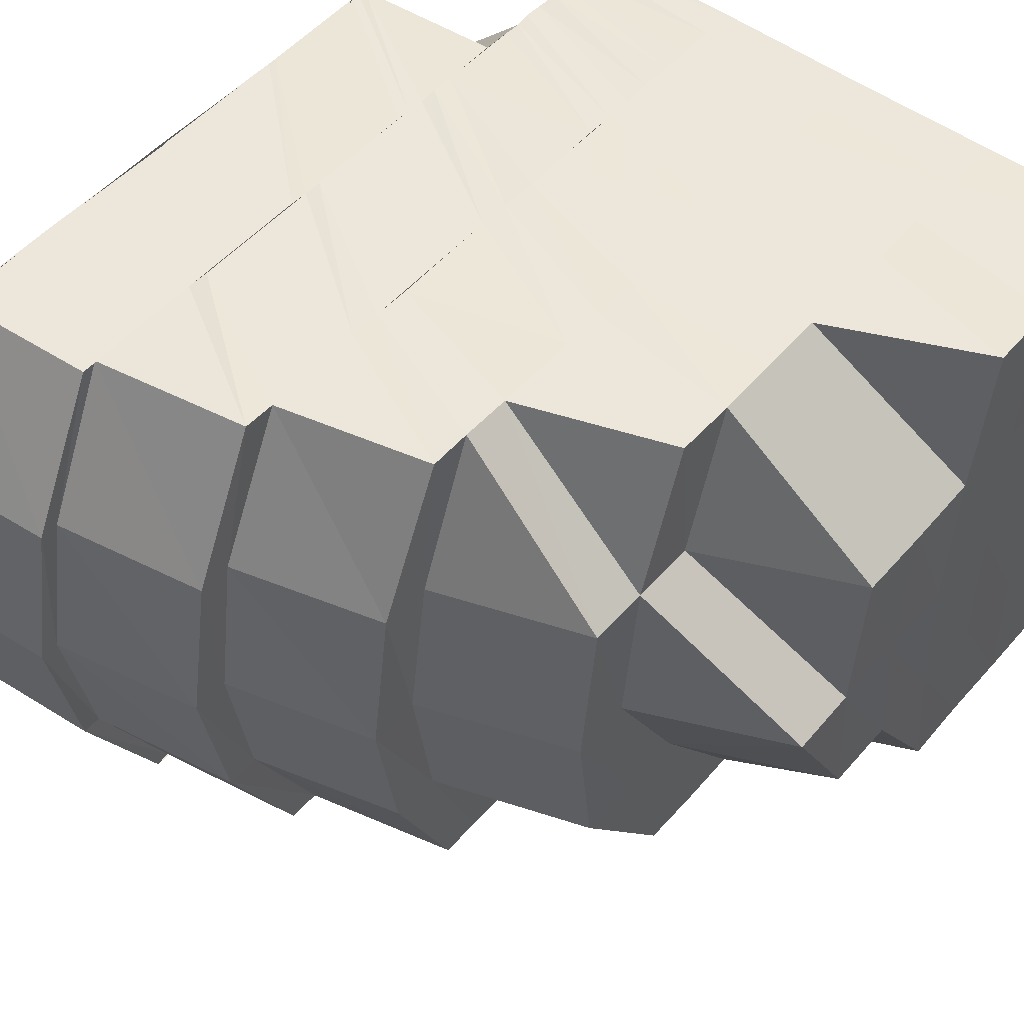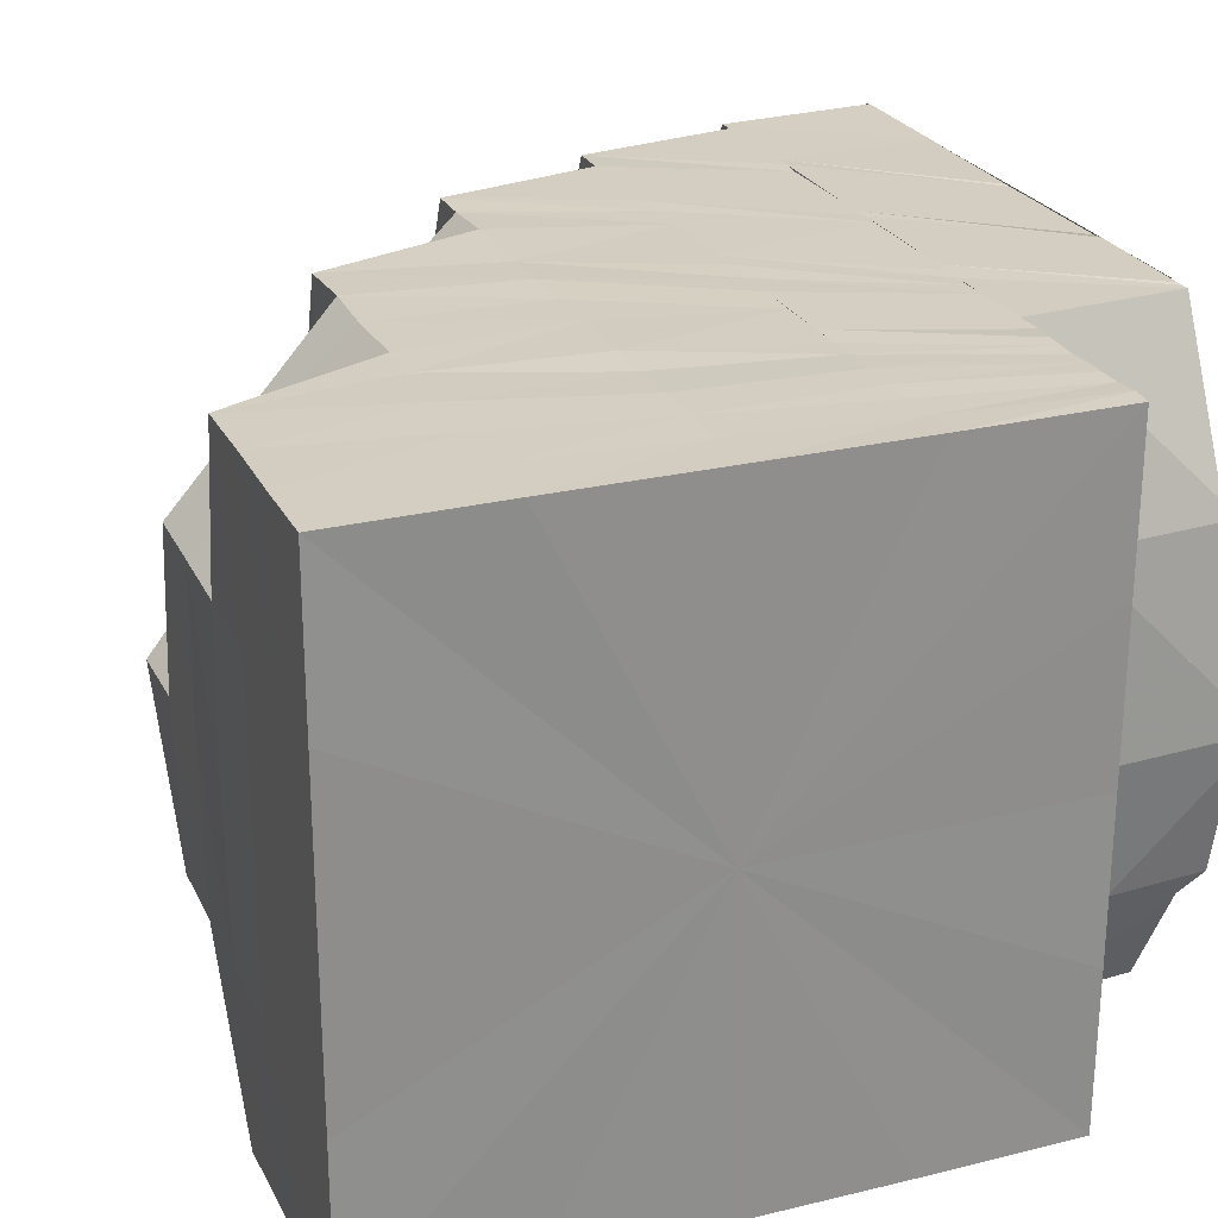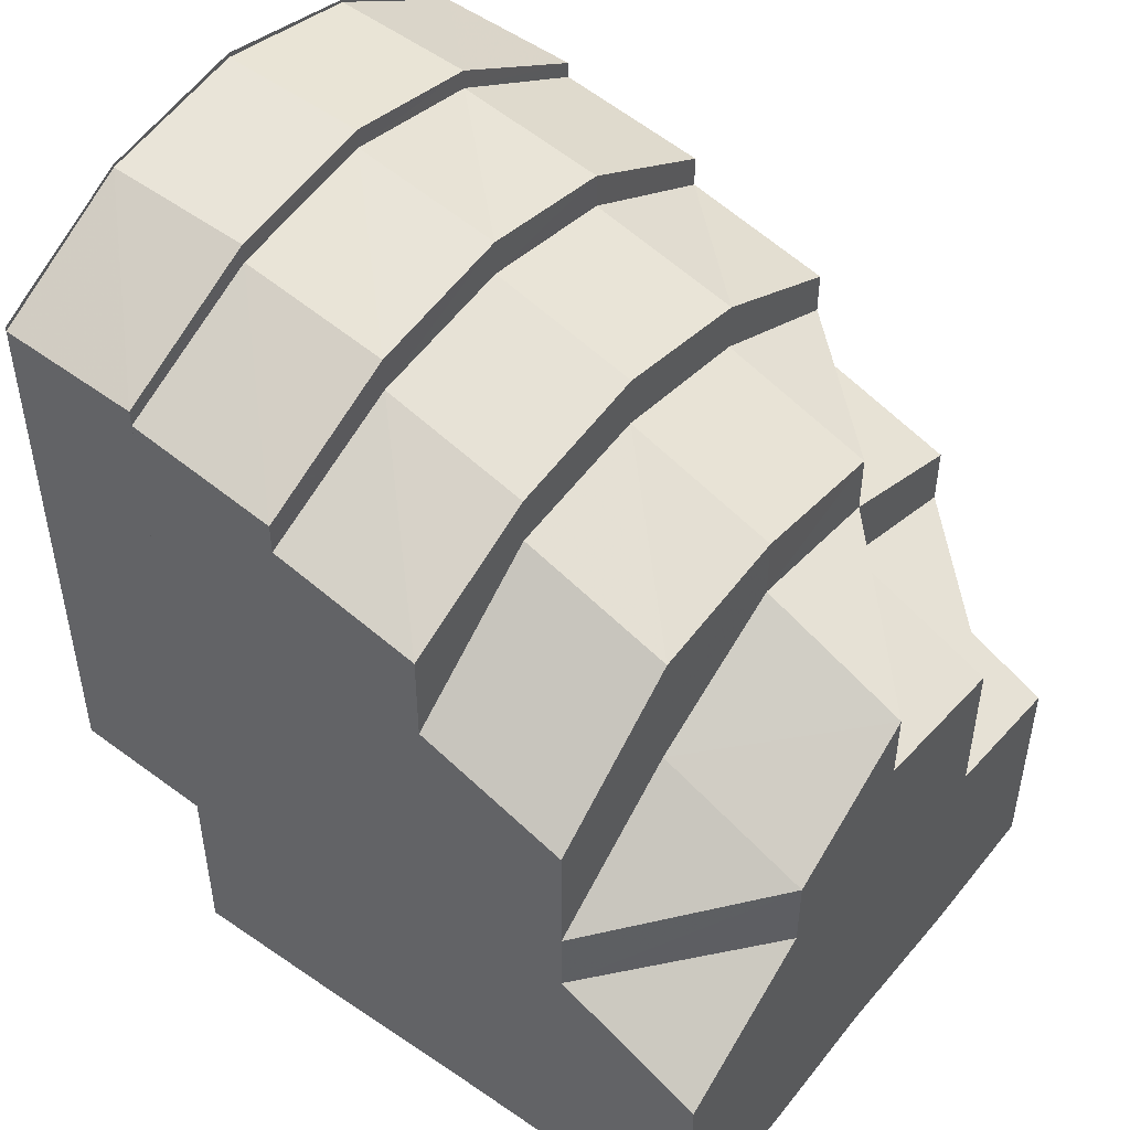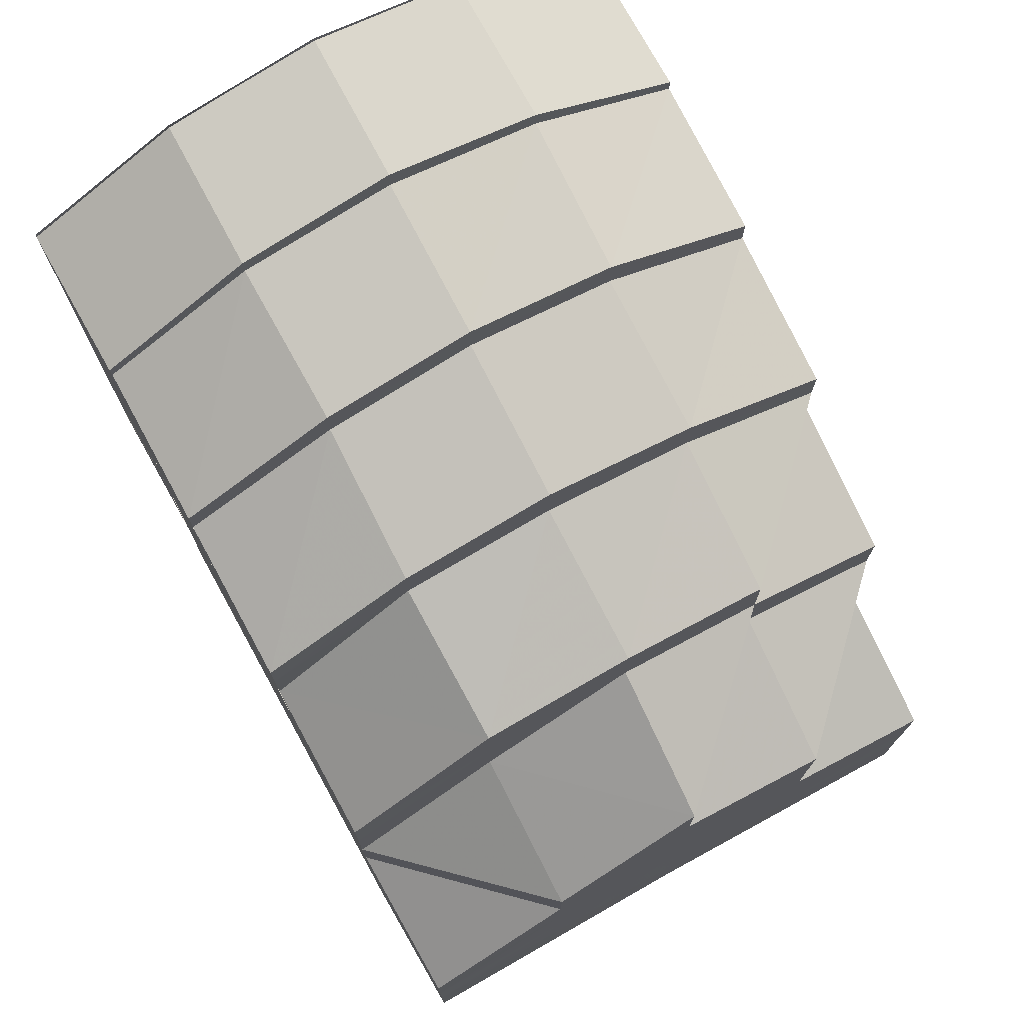
<metadata>
{"format":"obj","ext":"obj","renderer":"f3d","projection":"perspective","resolution":1024,"background":"white","views":[{"elev":50.6,"azim":39.2,"up":"+Y"},{"elev":25.1,"azim":158.4,"up":"+Y"},{"elev":47.7,"azim":37.4,"up":"+Z"},{"elev":74.3,"azim":60.9,"up":"+Z"}]}
</metadata>
<code>
o 12631
v 2172 1875 12.15
v 2172 1875 12.15
v 2172 1875 12.15
v 2172 1875 12.15
v 2172 1875 12.14
v 2172 1875 12.15
v 2172 1875 12.15
v 2172 1875 12.14
v 2172 1875 12.15
v 2172 1875 12.15
v 2172 1875 12.15
v 2172 1875 12.14
v 2172 1875 12.14
v 2172 1875 12.14
v 2172 1875 12.14
v 2172 1875 12.13
v 2172 1875 12.14
v 2172 1875 12.13
v 2172 1875 12.12
v 2172 1875 12.12
v 2172 1875 12.11
v 2172 1875 12.11
v 2172 1875 12.14
v 2172 1875 12.15
v 2172 1875 12.11
v 2172 1875 12.11
v 2172 1875 12.1
v 2172 1875 12.15
v 2172 1875 12.15
v 2172 1875 12.14
v 2172 1875 12.14
v 2172 1875 12.1
v 2172 1875 12.11
v 2172 1875 12.1
v 2172 1875 12.15
v 2172 1875 12.15
v 2172 1875 12.15
v 2172 1875 12.14
v 2172 1875 12.1
v 2172 1875 12.1
v 2172 1875 12.14
v 2172 1875 12.15
v 2172 1875 12.14
v 2172 1875 12.14
v 2172 1875 12.14
v 2172 1875 12.14
v 2172 1875 12.15
v 2172 1875 12.15
v 2172 1875 12.15
v 2172 1875 12.14
v 2172 1875 12.14
v 2172 1875 12.14
v 2172 1875 12.14
v 2172 1875 12.14
v 2172 1875 12.14
v 2172 1875 12.14
v 2172 1875 12.14
v 2172 1875 12.14
v 2172 1875 12.14
v 2172 1875 12.14
v 2172 1875 12.14
v 2172 1875 12.14
v 2172 1875 12.13
v 2172 1875 12.13
v 2172 1875 12.12
v 2172 1875 12.14
v 2172 1875 12.13
v 2172 1875 12.13
v 2172 1875 12.13
v 2172 1875 12.13
v 2172 1875 12.14
v 2172 1875 12.14
v 2172 1875 12.14
v 2172 1875 12.14
v 2172 1875 12.14
v 2172 1875 12.13
v 2172 1875 12.13
v 2172 1875 12.12
v 2172 1875 12.13
v 2172 1875 12.11
v 2172 1875 12.11
v 2172 1875 12.12
v 2172 1875 12.11
v 2172 1875 12.12
v 2172 1875 12.12
v 2172 1875 12.11
v 2172 1875 12.12
v 2172 1875 12.12
v 2172 1875 12.1
v 2172 1875 12.11
v 2172 1875 12.12
v 2172 1875 12.12
v 2172 1875 12.13
v 2172 1875 12.13
v 2172 1875 12.14
v 2172 1875 12.13
v 2172 1875 12.14
v 2172 1875 12.14
v 2172 1875 12.12
v 2172 1875 12.12
v 2172 1875 12.13
v 2172 1875 12.13
v 2172 1875 12.13
v 2172 1875 12.13
v 2172 1875 12.13
v 2172 1875 12.13
v 2172 1875 12.13
v 2172 1875 12.13
v 2172 1875 12.13
v 2172 1875 12.13
v 2172 1875 12.13
v 2172 1875 12.12
v 2172 1875 12.14
v 2172 1875 12.14
v 2172 1875 12.14
v 2172 1875 12.14
v 2172 1875 12.12
v 2172 1875 12.12
v 2172 1875 12.12
v 2172 1875 12.11
v 2172 1875 12.13
v 2172 1875 12.1
v 2172 1875 12.11
v 2172 1875 12.11
v 2172 1875 12.11
v 2172 1875 12.11
v 2172 1875 12.11
v 2172 1875 12.11
v 2172 1875 12.12
v 2172 1875 12.11
v 2172 1875 12.12
v 2172 1875 12.13
v 2172 1875 12.13
v 2172 1875 12.12
v 2172 1875 12.13
v 2172 1875 12.14
v 2172 1875 12.14
v 2172 1875 12.14
v 2172 1875 12.14
v 2172 1875 12.15
v 2172 1875 12.15
v 2172 1875 12.15
v 2172 1875 12.14
v 2172 1875 12.14
v 2172 1875 12.15
v 2172 1875 12.15
v 2172 1875 12.14
v 2172 1875 12.15
v 2172 1875 12.13
v 2172 1875 12.12
v 2172 1875 12.12
v 2172 1875 12.11
v 2172 1875 12.11
v 2172 1875 12.15
v 2172 1875 12.14
v 2172 1875 12.15
v 2172 1875 12.15
v 2172 1875 12.14
v 2172 1875 12.13
v 2172 1875 12.14
v 2172 1875 12.12
v 2172 1875 12.11
v 2172 1875 12.11
v 2172 1875 12.1
v 2172 1875 12.1
v 2172 1875 12.11
v 2172 1875 12.1
v 2172 1875 12.1
v 2172 1875 12.11
v 2172 1875 12.1
v 2172 1875 12.1
v 2172 1875 12.11
v 2172 1875 12.1
v 2172 1875 12.1
v 2172 1875 12.1
v 2172 1875 12.1
v 2172 1875 12.1
v 2172 1875 12.1
v 2172 1875 12.1
v 2172 1875 12.1
v 2172 1875 12.11
v 2172 1875 12.1
v 2172 1875 12.1
v 2172 1875 12.1
v 2172 1875 12.1
v 2172 1875 12.11
v 2172 1875 12.1
v 2172 1875 12.1
v 2172 1875 12.1
v 2172 1875 12.1
v 2172 1875 12.1
v 2172 1875 12.1
v 2172 1875 12.1
v 2172 1875 12.1
v 2172 1875 12.1
v 2172 1875 12.1
v 2172 1875 12.1
v 2172 1875 12.1
v 2172 1875 12.1
v 2172 1875 12.1
v 2172 1875 12.1
v 2172 1875 12.11
v 2172 1875 12.11
v 2172 1875 12.1
v 2172 1875 12.11
v 2172 1875 12.1
v 2172 1875 12.1
v 2172 1875 12.11
v 2172 1875 12.11
v 2172 1875 12.12
v 2172 1875 12.11
v 2172 1875 12.1
v 2172 1875 12.12
v 2172 1875 12.12
v 2172 1875 12.12
v 2172 1875 12.12
v 2172 1875 12.12
v 2172 1875 12.13
v 2172 1875 12.12
v 2172 1875 12.12
v 2172 1875 12.13
v 2172 1875 12.11
v 2172 1875 12.12
v 2172 1875 12.12
v 2172 1875 12.12
v 2172 1875 12.12
v 2172 1875 12.12
v 2172 1875 12.12
v 2172 1875 12.12
v 2172 1875 12.12
v 2172 1875 12.12
v 2172 1875 12.11
v 2172 1875 12.12
v 2172 1875 12.11
v 2172 1875 12.11
v 2172 1875 12.1
v 2172 1875 12.11
v 2172 1875 12.11
v 2172 1875 12.1
v 2172 1875 12.11
v 2172 1875 12.1
v 2172 1875 12.11
v 2172 1875 12.12
v 2172 1875 12.11
v 2172 1875 12.11
v 2172 1875 12.11
v 2172 1875 12.11
v 2172 1875 12.11
v 2172 1875 12.11
v 2172 1875 12.11
v 2172 1875 12.11
v 2172 1875 12.11
v 2172 1875 12.11
v 2172 1875 12.1
v 2172 1875 12.1
v 2172 1875 12.1
v 2172 1875 12.1
v 2172 1875 12.1
v 2172 1875 12.1
v 2172 1875 12.11
v 2172 1875 12.1
v 2172 1875 12.1
v 2172 1875 12.1
v 2172 1875 12.1
v 2172 1875 12.1
v 2172 1875 12.1
v 2172 1875 12.1
v 2172 1875 12.1
v 2172 1875 12.09
v 2172 1875 12.1
v 2172 1875 12.09
v 2172 1875 12.09
v 2172 1875 12.1
v 2172 1875 12.09
v 2172 1875 12.09
v 2172 1875 12.09
v 2172 1875 12.09
v 2172 1875 12.1
v 2172 1875 12.09
v 2172 1875 12.1
v 2172 1875 12.09
v 2172 1875 12.09
v 2172 1875 12.1
v 2172 1875 12.1
v 2172 1875 12.09
v 2172 1875 12.09
v 2172 1875 12.09
v 2172 1875 12.1
v 2172 1875 12.09
v 2172 1875 12.1
v 2172 1875 12.09
v 2172 1875 12.1
v 2172 1875 12.09
v 2172 1875 12.09
v 2172 1875 12.09
v 2172 1875 12.09
v 2172 1875 12.09
v 2172 1875 12.09
v 2172 1875 12.09
v 2172 1875 12.09
v 2172 1875 12.11
v 2172 1875 12.1
v 2172 1875 12.1
v 2172 1875 12.09
v 2172 1875 12.1
v 2172 1875 12.11
v 2172 1875 12.1
v 2172 1875 12.1
v 2172 1875 12.1
v 2172 1875 12.1
v 2172 1875 12.1
v 2172 1875 12.1
v 2172 1875 12.1
v 2172 1875 12.1
v 2172 1875 12.1
v 2172 1875 12.1
v 2172 1875 12.1
v 2172 1875 12.1
v 2172 1875 12.1
v 2172 1875 12.1
v 2172 1875 12.11
v 2172 1875 12.1
v 2172 1875 12.11
v 2172 1875 12.1
v 2172 1875 12.12
v 2172 1875 12.11
v 2172 1875 12.12
v 2172 1875 12.11
v 2172 1875 12.12
v 2172 1875 12.13
v 2172 1875 12.13
v 2172 1875 12.14
v 2172 1875 12.14
v 2172 1875 12.14
v 2172 1875 12.1
v 2172 1875 12.1
v 2172 1875 12.1
v 2172 1875 12.1
v 2172 1875 12.1
v 2172 1875 12.1
v 2172 1875 12.1
v 2172 1875 12.1
v 2172 1875 12.1
v 2172 1875 12.1
v 2172 1875 12.1
v 2172 1875 12.1
v 2172 1875 12.1
v 2172 1875 12.1
v 2172 1875 12.1
v 2172 1875 12.1
v 2172 1875 12.1
v 2172 1875 12.1
v 2172 1875 12.1
v 2172 1875 12.09
v 2172 1875 12.1
v 2172 1875 12.09
v 2172 1875 12.1
v 2172 1875 12.09
v 2172 1875 12.09
v 2172 1875 12.09
v 2172 1875 12.1
v 2172 1875 12.09
v 2172 1875 12.09
v 2172 1875 12.09
v 2172 1875 12.09
v 2172 1875 12.09
v 2172 1875 12.09
v 2172 1875 12.09
v 2172 1875 12.09
v 2172 1875 12.09
v 2172 1875 12.09
v 2172 1875 12.09
v 2172 1875 12.09
v 2172 1875 12.09
v 2172 1875 12.1
v 2172 1875 12.09
v 2172 1875 12.1
v 2172 1875 12.09
v 2172 1875 12.1
v 2172 1875 12.09
v 2172 1875 12.09
v 2172 1875 12.09
v 2172 1875 12.09
v 2172 1875 12.09
v 2172 1875 12.1
v 2172 1875 12.1
v 2172 1875 12.1
v 2172 1875 12.09
v 2172 1875 12.1
v 2172 1875 12.09
v 2172 1875 12.09
v 2172 1875 12.1
v 2172 1875 12.1
v 2172 1875 12.1
v 2172 1875 12.1
v 2172 1875 12.1
v 2172 1875 12.1
v 2172 1875 12.1
v 2172 1875 12.1
v 2172 1875 12.1
v 2172 1875 12.1
v 2172 1875 12.1
v 2172 1875 12.1
v 2172 1875 12.1
v 2172 1875 12.1
v 2172 1875 12.1
v 2172 1875 12.1
v 2172 1875 12.1
v 2172 1875 12.1
v 2172 1875 12.1
v 2172 1875 12.1
v 2172 1875 12.1
v 2172 1875 12.1
v 2172 1875 12.1
v 2172 1875 12.1
v 2172 1875 12.1
v 2172 1875 12.1
v 2172 1875 12.1
v 2172 1875 12.1
v 2172 1875 12.09
v 2172 1875 12.1
v 2172 1875 12.1
v 2172 1875 12.1
v 2172 1875 12.1
v 2172 1875 12.1
v 2172 1875 12.1
v 2172 1875 12.11
v 2172 1875 12.1
v 2172 1875 12.1
v 2172 1875 12.11
v 2172 1875 12.1
v 2172 1875 12.1
v 2172 1875 12.11
v 2172 1875 12.1
v 2172 1875 12.1
v 2172 1875 12.1
v 2172 1875 12.09
v 2172 1875 12.09
v 2172 1875 12.1
v 2172 1875 12.09
v 2172 1875 12.1
f 1 2 3
f 3 4 5
f 6 7 1
f 8 9 7
f 9 10 2
f 10 11 4
f 11 12 13
f 14 15 6
f 16 17 15
f 18 16 15
f 19 16 18
f 19 20 16
f 21 20 19
f 21 22 20
f 23 17 24
f 25 22 21
f 26 27 22
f 24 28 29
f 30 31 28
f 32 33 22
f 32 34 33
f 29 35 36
f 36 37 38
f 39 34 40
f 41 42 35
f 43 44 41
f 42 45 37
f 41 46 42
f 47 41 48
f 48 42 49
f 49 45 50
f 51 52 47
f 42 53 45
f 46 53 42
f 53 54 45
f 55 54 56
f 46 57 53
f 53 58 54
f 57 58 53
f 59 57 46
f 58 60 54
f 61 59 62
f 59 63 57
f 64 63 59
f 64 65 63
f 63 66 57
f 57 66 58
f 67 68 66
f 65 69 70
f 66 71 58
f 58 71 60
f 72 60 73
f 60 74 75
f 66 76 71
f 77 76 66
f 65 78 77
f 77 79 76
f 80 78 65
f 80 81 78
f 81 82 78
f 81 83 82
f 82 84 79
f 83 85 82
f 82 85 84
f 83 86 85
f 85 87 88
f 89 86 83
f 90 91 87
f 85 90 92
f 79 84 93
f 79 93 76
f 84 94 93
f 76 93 95
f 76 95 71
f 93 96 95
f 93 94 96
f 71 95 97
f 71 97 60
f 60 97 98
f 99 100 94
f 97 101 98
f 95 102 97
f 97 102 101
f 95 96 102
f 102 103 104
f 98 101 105
f 96 106 102
f 98 105 107
f 101 108 105
f 102 106 109
f 110 111 108
f 107 105 112
f 113 114 107
f 115 113 116
f 105 108 117
f 105 117 112
f 108 118 117
f 109 119 108
f 117 118 120
f 109 121 119
f 106 121 109
f 120 122 123
f 124 123 125
f 124 120 126
f 112 124 127
f 127 124 128
f 129 112 127
f 129 127 130
f 131 129 130
f 132 129 131
f 133 132 131
f 133 131 134
f 135 133 134
f 136 133 135
f 13 136 135
f 137 138 136
f 116 139 132
f 139 107 132
f 140 141 142
f 141 143 144
f 145 140 146
f 147 145 148
f 144 149 150
f 149 151 150
f 151 152 150
f 152 153 150
f 154 155 150
f 156 154 150
f 157 156 150
f 158 157 150
f 159 160 150
f 161 159 150
f 162 161 150
f 163 162 150
f 164 163 150
f 164 165 163
f 165 166 163
f 167 164 150
f 167 165 164
f 165 168 166
f 168 169 166
f 170 168 165
f 167 170 165
f 168 171 169
f 171 172 169
f 170 173 168
f 173 171 168
f 171 174 172
f 174 25 172
f 173 175 171
f 175 174 171
f 174 176 25
f 175 177 174
f 177 176 174
f 178 177 175
f 176 179 180
f 176 180 181
f 182 178 175
f 182 175 173
f 178 183 177
f 184 185 182
f 186 184 182
f 177 187 176
f 183 187 177
f 187 188 176
f 189 183 178
f 190 189 191
f 189 192 183
f 192 193 183
f 183 193 187
f 192 194 193
f 187 195 188
f 193 195 187
f 196 197 195
f 194 198 193
f 193 198 195
f 199 200 198
f 194 201 198
f 202 201 194
f 203 202 194
f 202 204 201
f 205 202 203
f 204 206 207
f 208 205 203
f 208 203 209
f 210 208 209
f 210 209 211
f 118 210 211
f 118 211 120
f 120 211 212
f 211 189 212
f 213 208 210
f 119 213 210
f 121 213 119
f 213 214 208
f 214 205 208
f 121 215 213
f 215 214 213
f 216 217 214
f 218 215 121
f 106 218 121
f 218 219 215
f 214 220 205
f 221 218 106
f 96 221 106
f 94 221 96
f 220 222 205
f 223 220 214
f 221 224 218
f 224 219 218
f 94 225 221
f 225 224 221
f 92 225 94
f 100 226 225
f 219 227 228
f 225 229 224
f 230 229 225
f 224 231 219
f 229 231 224
f 230 232 229
f 231 233 219
f 219 233 223
f 229 234 231
f 232 234 229
f 232 235 234
f 236 235 232
f 234 237 231
f 231 237 233
f 235 238 234
f 234 238 237
f 236 239 235
f 240 241 238
f 237 242 233
f 233 243 223
f 233 242 243
f 223 243 220
f 242 244 243
f 243 245 220
f 243 244 245
f 220 245 222
f 242 246 244
f 244 247 245
f 237 248 242
f 238 248 237
f 248 246 242
f 245 249 222
f 245 247 249
f 222 249 204
f 246 250 251
f 252 253 247
f 249 254 204
f 204 254 255
f 247 256 249
f 249 256 254
f 254 257 206
f 247 258 256
f 253 259 258
f 260 258 247
f 246 261 260
f 261 262 250
f 263 261 246
f 248 263 246
f 264 263 248
f 238 264 248
f 265 264 238
f 241 266 264
f 264 267 263
f 268 267 264
f 266 269 267
f 270 271 268
f 269 272 267
f 267 273 263
f 267 274 273
f 263 273 261
f 272 275 273
f 269 272 276
f 272 275 276
f 277 269 276
f 273 278 261
f 273 279 278
f 261 278 280
f 275 281 278
f 275 281 276
f 278 282 283
f 278 284 262
f 281 285 284
f 281 286 276
f 277 287 288
f 289 277 276
f 289 277 270
f 270 288 290
f 291 289 276
f 291 289 292
f 292 293 270
f 294 291 276
f 294 291 295
f 295 296 292
f 297 294 295
f 298 294 276
f 298 299 300
f 292 270 239
f 239 270 265
f 239 290 301
f 302 292 239
f 295 292 302
f 302 239 236
f 303 295 302
f 304 295 303
f 305 302 236
f 303 302 305
f 305 236 306
f 307 297 303
f 308 303 305
f 309 307 308
f 310 303 308
f 90 306 230
f 311 306 90
f 311 305 306
f 308 305 311
f 312 308 311
f 313 309 312
f 314 308 312
f 312 311 86
f 89 312 86
f 315 313 89
f 316 312 89
f 317 315 318
f 319 89 318
f 320 317 321
f 322 318 321
f 323 321 80
f 324 321 323
f 323 80 325
f 326 323 325
f 326 325 327
f 328 326 327
f 328 327 329
f 329 327 330
f 329 330 331
f 331 330 332
f 331 332 52
f 333 332 334
f 335 324 336
f 337 338 324
f 339 337 340
f 341 338 337
f 342 343 337
f 343 344 338
f 338 345 346
f 344 347 348
f 347 349 348
f 338 348 322
f 348 350 345
f 351 348 338
f 348 352 319
f 352 353 350
f 352 354 316
f 354 355 353
f 356 354 357
f 358 359 356
f 360 361 355
f 354 360 314
f 362 300 361
f 360 362 310
f 362 363 304
f 364 360 354
f 365 364 354
f 359 364 365
f 364 366 360
f 366 362 360
f 366 367 362
f 368 366 364
f 359 368 364
f 368 369 366
f 370 368 359
f 371 298 362
f 372 371 366
f 371 298 276
f 372 371 276
f 373 372 368
f 373 372 276
f 374 373 368
f 375 374 359
f 376 373 276
f 377 375 378
f 379 359 378
f 380 376 276
f 376 381 382
f 383 380 276
f 380 376 384
f 286 383 276
f 383 380 385
f 384 382 386
f 286 383 387
f 384 388 370
f 389 286 387
f 385 390 384
f 387 391 385
f 385 384 392
f 392 384 379
f 392 386 393
f 394 385 392
f 387 385 394
f 394 392 395
f 395 393 396
f 395 392 397
f 398 396 257
f 398 395 399
f 400 387 394
f 283 387 400
f 401 394 395
f 401 395 398
f 400 394 401
f 259 389 400
f 258 400 401
f 280 400 258
f 258 401 256
f 256 401 398
f 256 398 254
f 254 398 402
f 402 403 404
f 404 403 341
f 255 404 405
f 405 404 406
f 407 406 408
f 409 410 407
f 410 411 404
f 411 412 403
f 404 413 414
f 403 415 413
f 416 414 417
f 412 377 418
f 399 418 403
f 403 418 351
f 418 419 415
f 418 420 419
f 397 378 418
f 195 416 421
f 195 421 188
f 188 421 34
f 416 422 421
f 421 423 34
f 421 422 423
f 422 424 423
f 422 425 426
f 153 427 428
f 153 428 150
f 428 167 150
f 427 429 428
f 428 429 167
f 427 430 429
f 429 431 167
f 430 431 429
f 430 128 431
f 431 170 167
f 128 432 431
f 431 432 170
f 432 173 170
f 432 182 173
f 126 182 432
f 433 186 432
f 434 435 436
f 437 438 439
f 439 440 441

</code>
